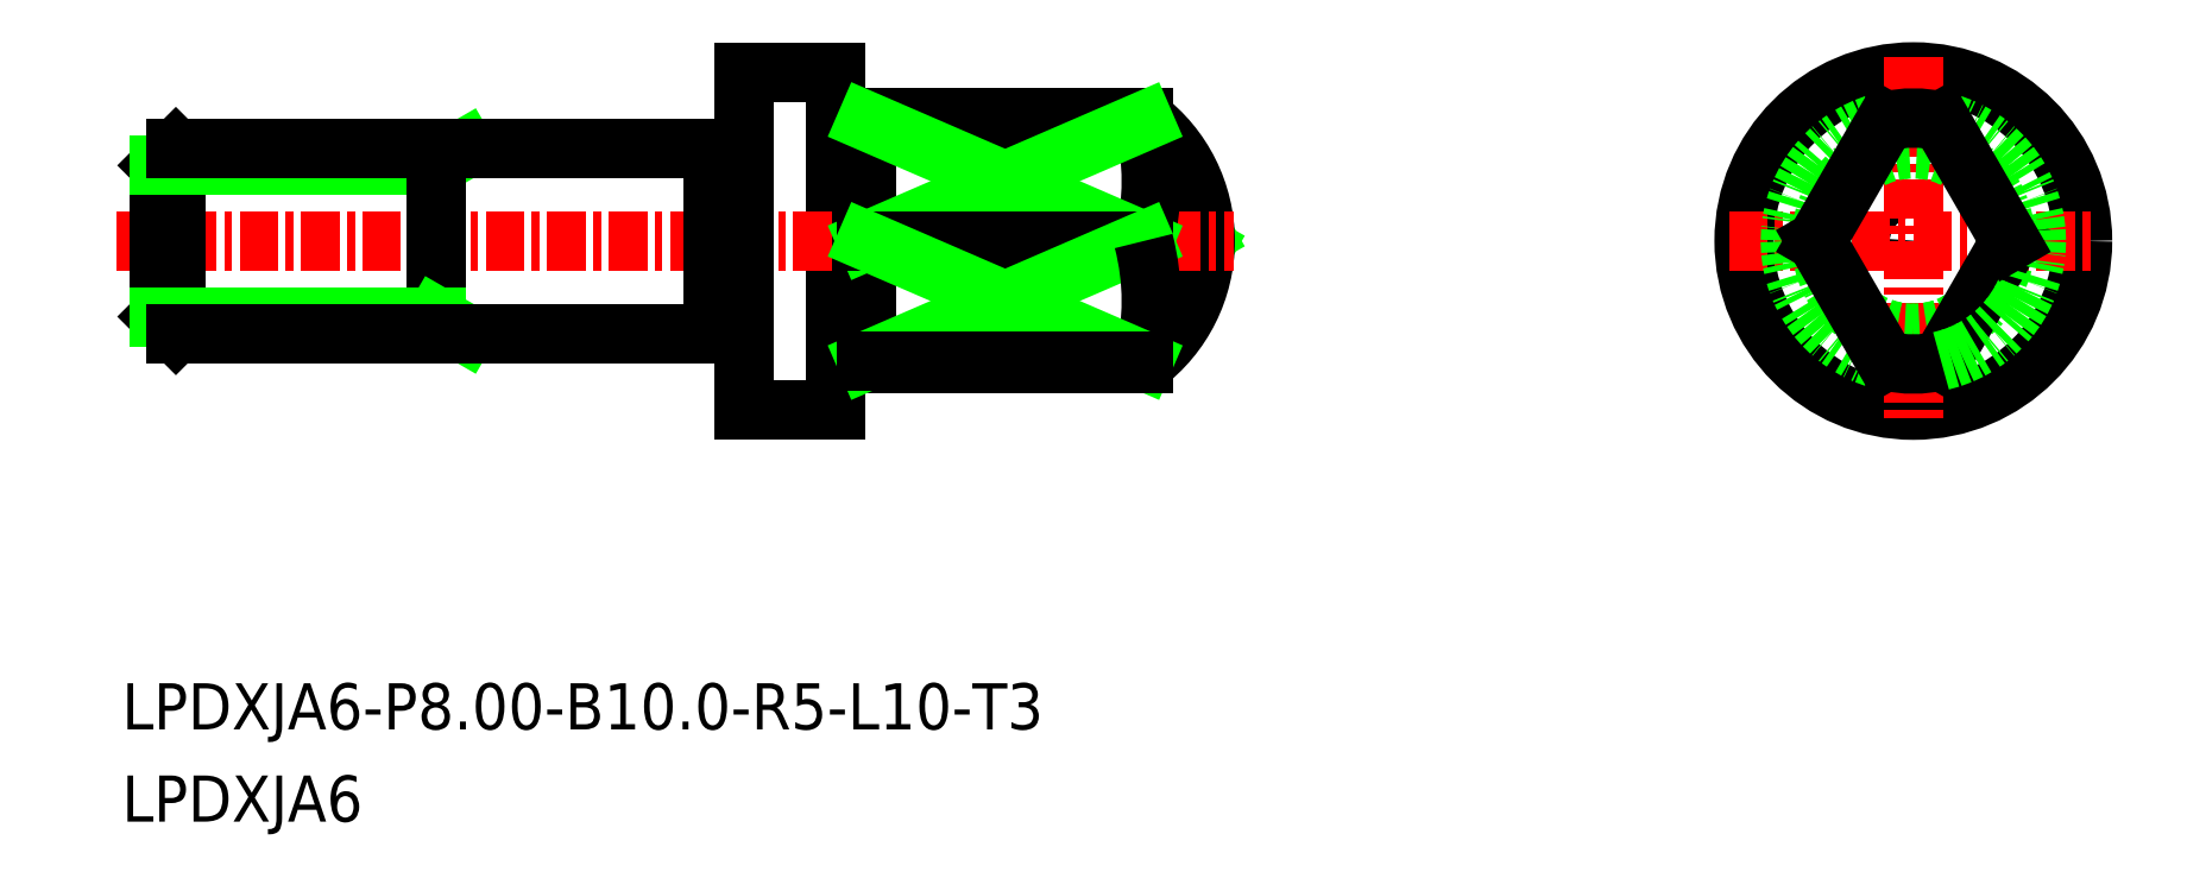
<metadata>
{"format":"dxf","ext":"dxf","renderer":"ezdxf+matplotlib","layout":"modelspace","background":"white","min_lineweight":24,"dpi":150}
</metadata>
<code>
0
SECTION
2
ENTITIES
0
LINE
8
0
10
-1862
20
-628.5
30
0
11
-1862
21
-628.7
31
0
0
LINE
8
0
10
-1862
20
-628.9
30
0
11
-1862
21
-628.7
31
0
0
CIRCLE
8
0
10
-1839
20
-628.7
30
0
40
0.192
0
ARC
8
0
10
-1867
20
-628.7
30
0
40
5
50
306.9
51
53.13
0
LINE
8
0
10
-1873
20
-624.9
30
0
11
-1873
21
-624.9
31
0
0
ARC
8
0
10
-1873
20
-624.7
30
0
40
0.2
50
180
51
270
0
ARC
8
0
10
-1873
20
-624.7
30
0
40
0.2
50
270
51
7e-15
0
ARC
8
0
10
-1873
20
-632.7
30
0
40
0.2
50
7e-15
51
90
0
ARC
8
0
10
-1873
20
-632.7
30
0
40
0.2
50
90
51
180
0
LINE
8
0
10
-1873
20
-632.5
30
0
11
-1873
21
-632.5
31
0
0
LINE
8
0
10
-1877
20
-631.5
30
0
11
-1877
21
-631.5
31
0
0
ARC
8
0
10
-1877
20
-631.7
30
0
40
0.2
50
0
51
90
0
ARC
8
0
10
-1877
20
-631.7
30
0
40
0.2
50
90
51
180
0
ARC
8
0
10
-1877
20
-625.7
30
0
40
0.2
50
180
51
270
0
ARC
8
0
10
-1877
20
-625.7
30
0
40
0.2
50
270
51
0
0
LINE
8
0
10
-1873
20
-624.7
30
0
11
-1873
21
-632.7
31
0
0
LINE
8
0
10
-1873
20
-624.7
30
0
11
-1864
21
-624.7
31
0
0
LINE
8
0
10
-1873
20
-632.7
30
0
11
-1864
21
-632.7
31
0
0
LINE
8
0
10
-1864
20
-624.7
30
0
11
-1864
21
-624.8
31
0
0
CIRCLE
8
0
10
-1839
20
-628.7
30
0
40
5.5
0
LINE
8
0
10
-1874
20
-623.2
30
0
11
-1874
21
-634.2
31
0
0
LINE
8
0
10
-1877
20
-634.2
30
0
11
-1874
21
-634.2
31
0
0
LINE
8
0
10
-1877
20
-623.2
30
0
11
-1874
21
-623.2
31
0
0
LINE
8
CENTER
10
-1897
20
-628.7
30
0
11
-1861
21
-628.7
31
0
0
LINE
8
0
10
-1878
20
-625.7
30
0
11
-1878
21
-631.7
31
0
0
LINE
8
0
10
-1877
20
-623.2
30
0
11
-1877
21
-634.2
31
0
0
LINE
8
0
10
-1877
20
-625.9
30
0
11
-1877
21
-625.9
31
0
0
LINE
8
CENTER
10
-1839
20
-622.7
30
0
11
-1839
21
-634.7
31
0
0
LINE
8
CENTER
10
-1845
20
-628.7
30
0
11
-1833
21
-628.7
31
0
0
CIRCLE
8
0
10
-1839
20
-628.7
30
0
40
3
0
TEXT
8
0
10
-1897
20
-644.6
30
0
40
1.5
1
LPDXJA6-P8-B10-R5-L10-T3
0
TEXT
8
0
10
-1897
20
-647.6
30
0
40
1.5
1
LPDXJA6
0
LINE
8
0
10
-1835
20
-628.7
30
0
11
-1838
21
-632.6
31
0
0
ARC
8
0
10
-1839
20
-628.7
30
0
40
4
50
257
51
283
0
ARC
8
0
10
-1839
20
-628.7
30
0
40
4
50
283
51
77
0
ARC
8
0
10
-1839
20
-628.7
30
0
40
4
50
103
51
257
0
LINE
8
0
10
-1842
20
-628.7
30
0
11
-1839
21
-632.6
31
0
0
LINE
8
0
10
-1835
20
-628.7
30
0
11
-1838
21
-624.8
31
0
0
LINE
8
0
10
-1842
20
-628.7
30
0
11
-1839
21
-624.8
31
0
0
ARC
8
0
10
-1839
20
-628.7
30
0
40
4
50
77
51
103
0
LINE
8
0
10
-1864
20
-624.8
30
0
11
-1873
21
-624.8
31
0
0
ARC
8
0
10
-1871
20
-626.7
30
0
40
7.764
50
345.5
51
14.54
0
LINE
8
0
10
-1864
20
-624.8
30
0
11
-1873
21
-628.7
31
0
0
LINE
8
0
10
-1873
20
-624.8
30
0
11
-1864
21
-628.7
31
0
0
LINE
8
0
10
-1873
20
-628.7
30
0
11
-1864
21
-628.7
31
0
0
LINE
8
0
10
-1873
20
-632.6
30
0
11
-1864
21
-628.7
31
0
0
ARC
8
0
10
-1871
20
-630.6
30
0
40
7.764
50
345.5
51
14.54
0
LINE
8
0
10
-1864
20
-632.6
30
0
11
-1873
21
-628.7
31
0
0
LINE
8
0
10
-1864
20
-632.7
30
0
11
-1864
21
-632.6
31
0
0
LINE
8
0
10
-1864
20
-632.6
30
0
11
-1873
21
-632.6
31
0
0
LINE
8
0
10
-1887
20
-626.2
30
0
11
-1886
21
-625.7
31
0
0
LINE
8
0
10
-1887
20
-625.7
30
0
11
-1887
21
-631.7
31
0
0
LINE
8
0
10
-1895
20
-625.7
30
0
11
-1896
21
-626.2
31
0
0
LINE
8
0
10
-1895
20
-631.7
30
0
11
-1895
21
-625.7
31
0
0
LINE
8
0
10
-1896
20
-631.2
30
0
11
-1896
21
-626.2
31
0
0
LINE
8
0
10
-1896
20
-626.2
30
0
11
-1887
21
-626.2
31
0
0
LINE
8
0
10
-1895
20
-625.7
30
0
11
-1887
21
-625.7
31
0
0
LINE
8
0
10
-1887
20
-625.7
30
0
11
-1878
21
-625.7
31
0
0
LINE
8
0
10
-1887
20
-631.7
30
0
11
-1887
21
-625.7
31
0
0
LINE
8
0
10
-1887
20
-631.2
30
0
11
-1886
21
-631.7
31
0
0
LINE
8
0
10
-1896
20
-631.2
30
0
11
-1895
21
-631.7
31
0
0
LINE
8
0
10
-1896
20
-631.2
30
0
11
-1887
21
-631.2
31
0
0
LINE
8
0
10
-1887
20
-631.7
30
0
11
-1895
21
-631.7
31
0
0
LINE
8
0
10
-1887
20
-631.7
30
0
11
-1878
21
-631.7
31
0
0
LINE
8
0
10
-1878
20
-625.7
30
0
11
-1878
21
-631.7
31
0
0
ENDSEC
0
EOF

</code>
